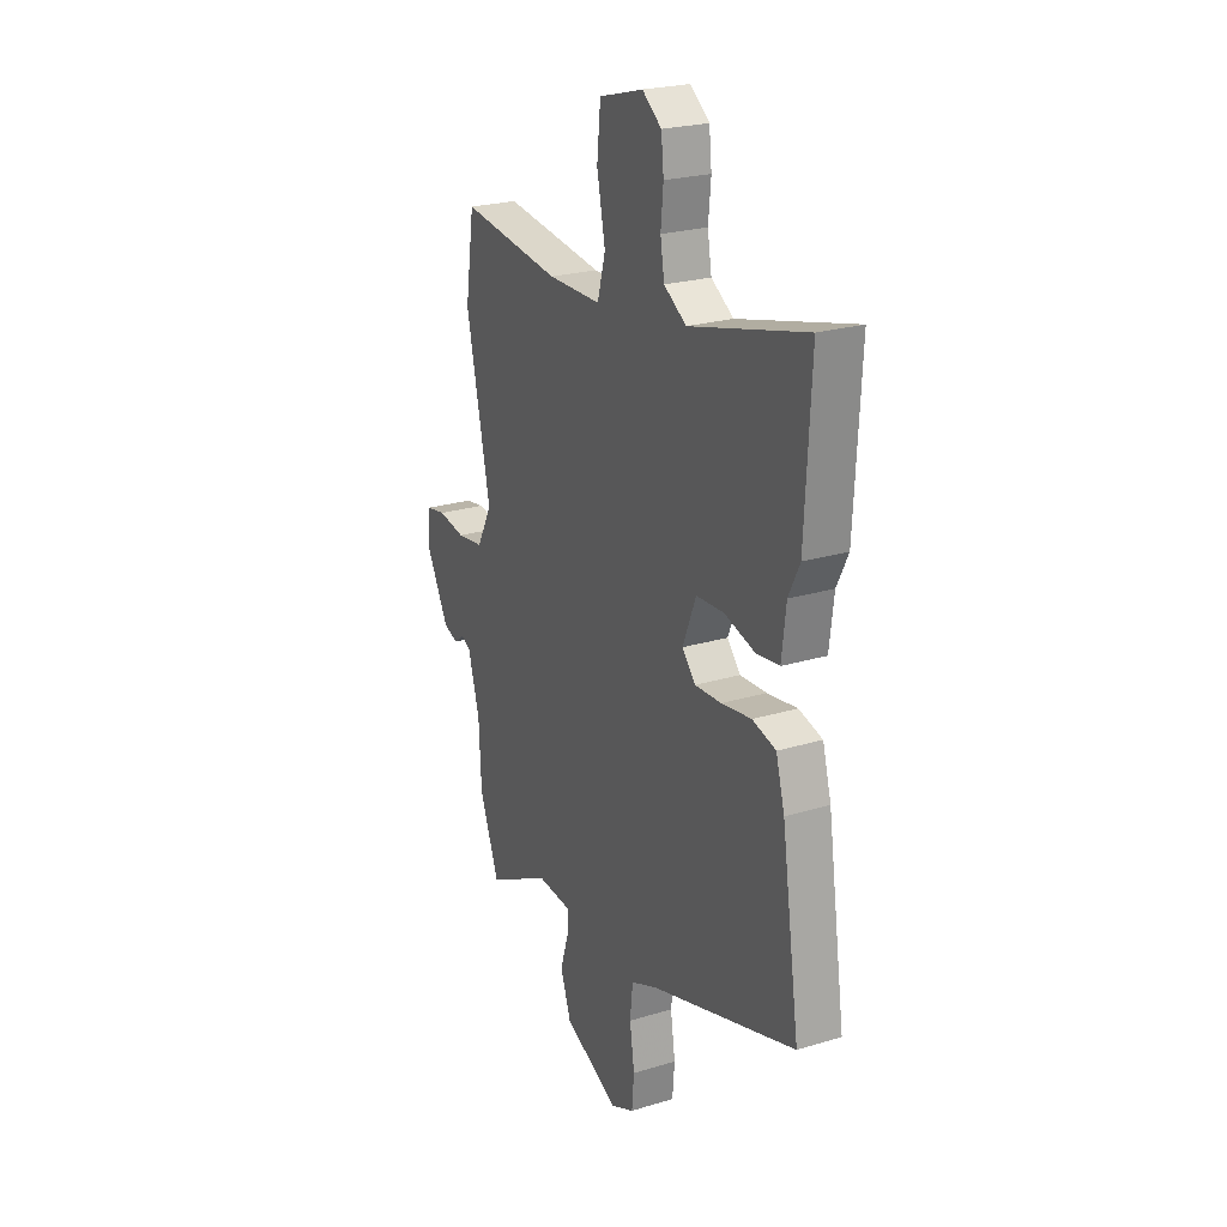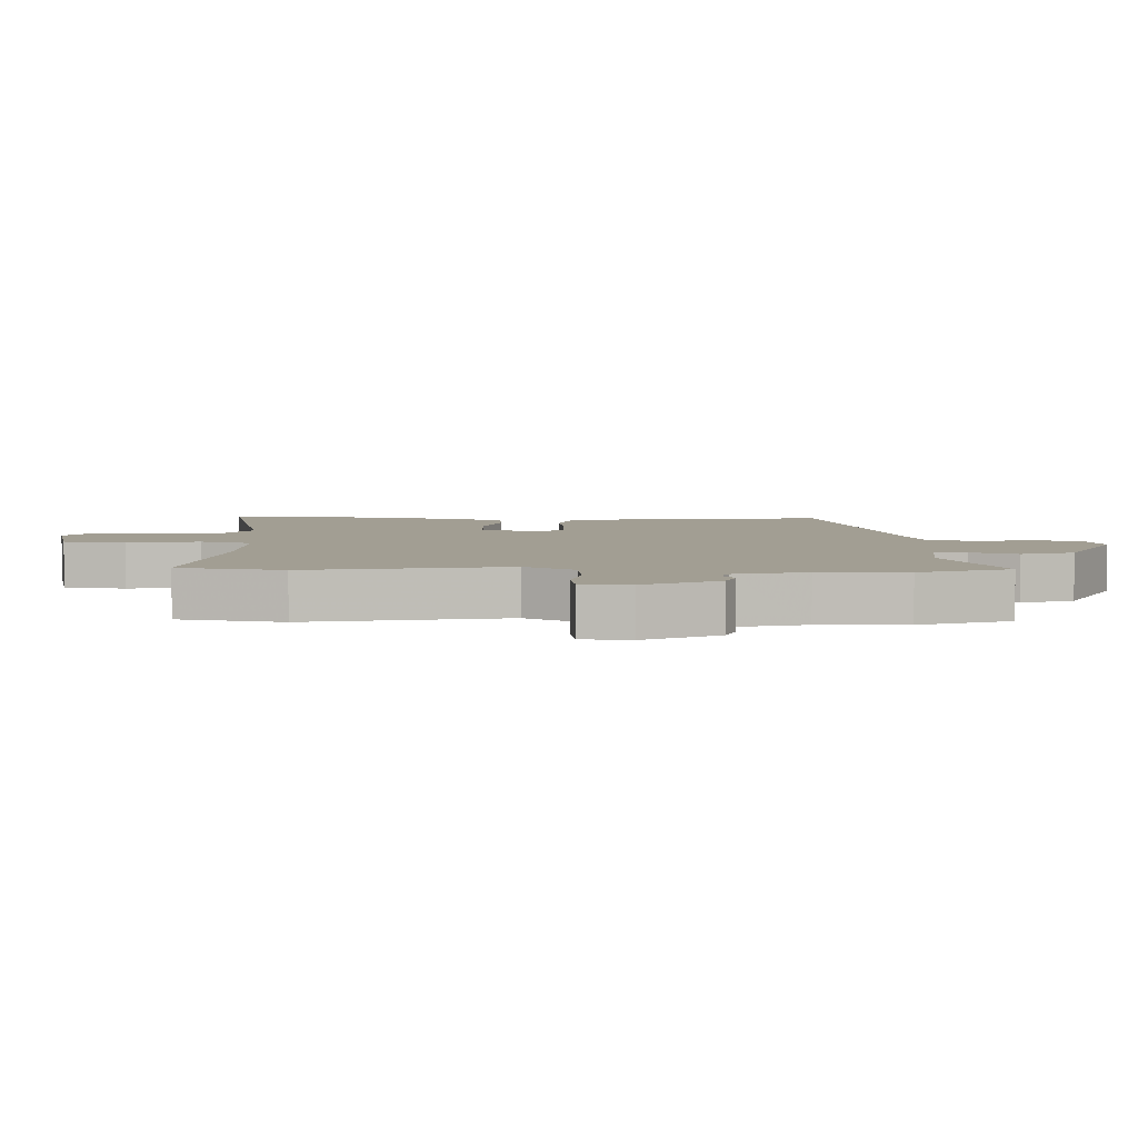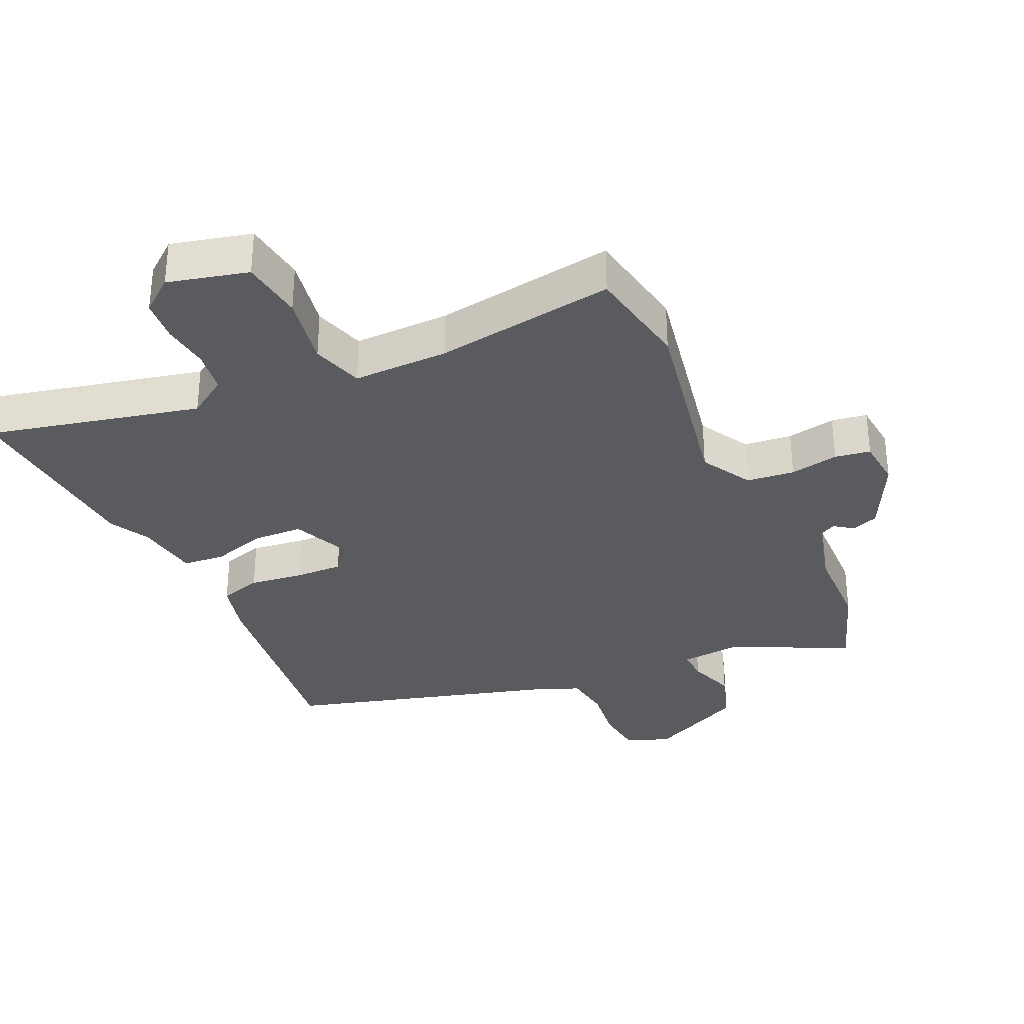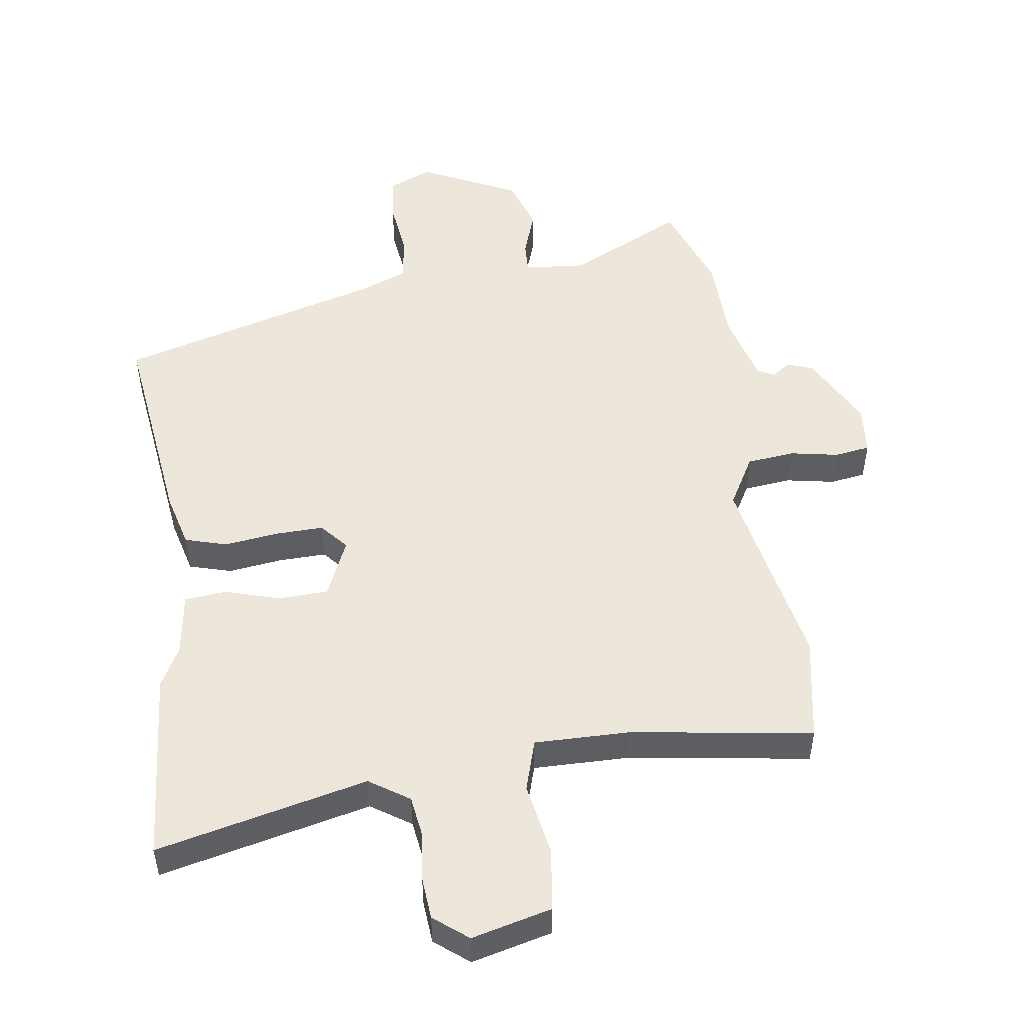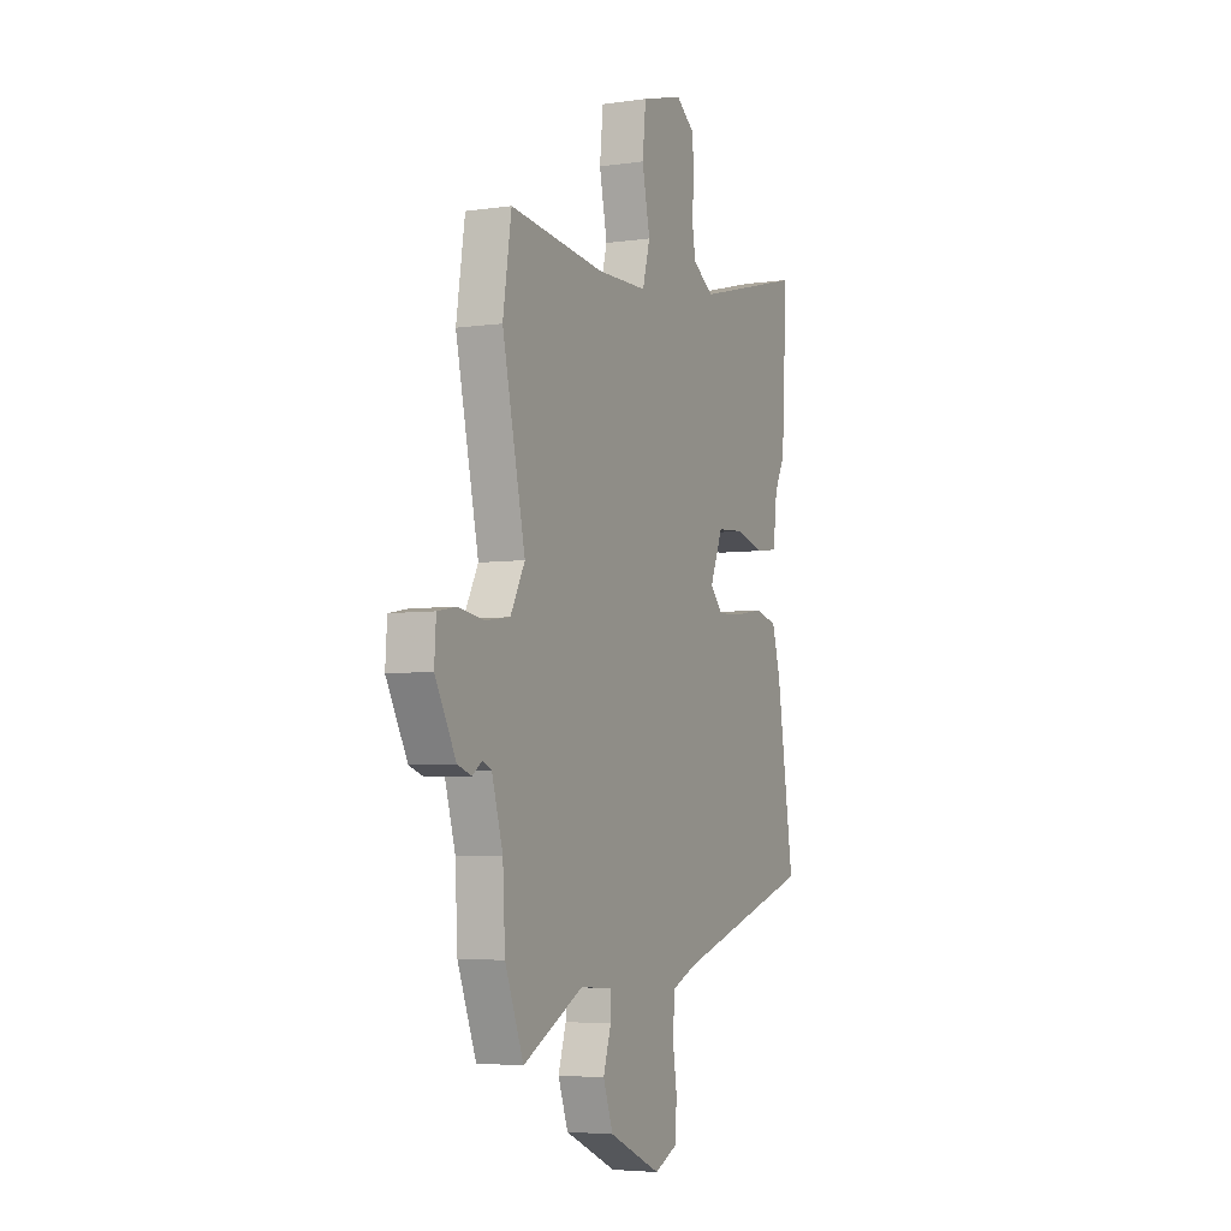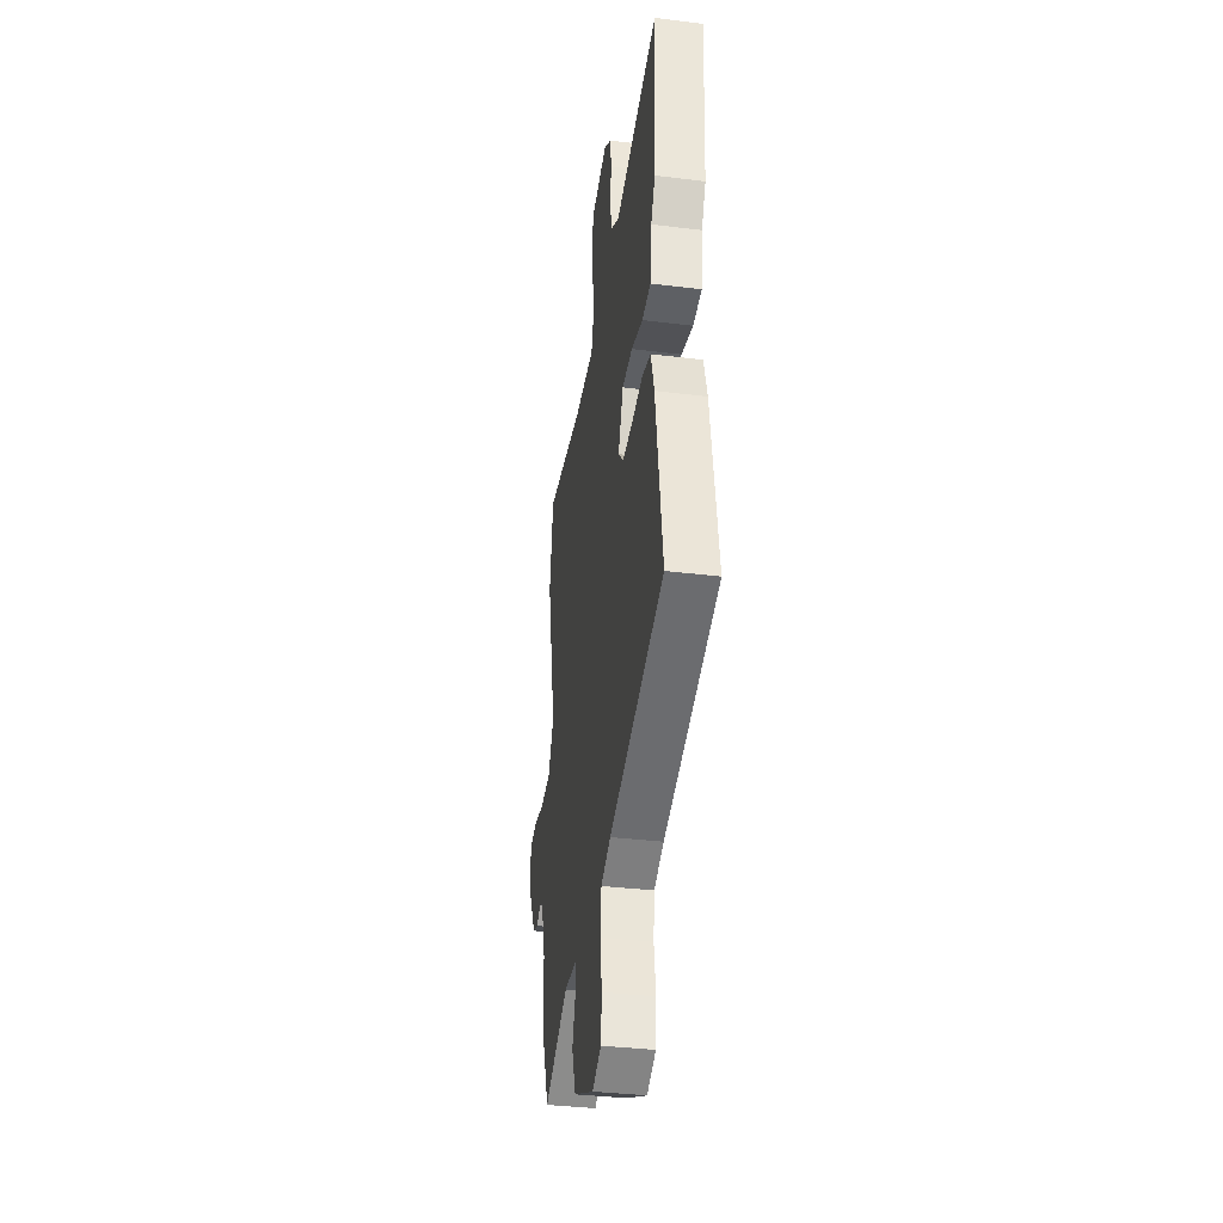
<metadata>
{"format":"obj","ext":"obj","renderer":"f3d","projection":"perspective","resolution":1024,"background":"white","views":[{"elev":23.9,"azim":-116.7,"up":"+Z"},{"elev":5.1,"azim":93.2,"up":"+Y"},{"elev":-32.8,"azim":26.2,"up":"+Y"},{"elev":50.5,"azim":-6.6,"up":"+Y"},{"elev":-4.8,"azim":114.9,"up":"+Z"},{"elev":-36.2,"azim":-99.2,"up":"+Z"}]}
</metadata>
<code>
v -0.49 0.07 0.313
v -0.506 0.07 0.612
v -0.185 0.07 0.528
v -0.123 0.07 0.567
v -0.112 0.07 0.632
v -0.119 0.07 0.705
v -0.112 0.07 0.77
v -0.059 0.07 0.81
v 0.063 0.07 0.776
v 0.073 0.07 0.679
v 0.05 0.07 0.568
v 0.072 0.07 0.488
v 0.219 0.07 0.486
v 0.497 0.07 0.52
v 0.522 0.07 0.357
v 0.455 0.07 0.05
v 0.497 0.07 -0.029
v 0.57 0.07 -0.039
v 0.645 0.07 -0.027
v 0.699 0.07 -0.037
v 0.704 0.07 -0.113
v 0.643 0.07 -0.226
v 0.602 0.07 -0.24
v 0.574 0.07 -0.219
v 0.548 0.07 -0.231
v 0.516 0.07 -0.341
v 0.509 0.07 -0.476
v 0.455 0.07 -0.615
v 0.279 0.07 -0.522
v 0.184 0.07 -0.528
v 0.185 0.07 -0.577
v 0.208 0.07 -0.65
v 0.179 0.07 -0.731
v 0.027 0.07 -0.8
v -0.039 0.07 -0.769
v -0.045 0.07 -0.697
v -0.032 0.07 -0.611
v -0.04 0.07 -0.539
v -0.112 0.07 -0.508
v -0.517 0.07 -0.38
v -0.467 0.07 -0.053
v -0.443 0.07 0.031
v -0.378 0.07 0.048
v -0.295 0.07 0.035
v -0.222 0.07 0.031
v -0.185 0.07 0.072
v -0.222 0.07 0.163
v -0.298 0.07 0.168
v -0.383 0.07 0.145
v -0.447 0.07 0.153
v -0.459 0.07 0.251
v -0.49 0 0.313
v -0.506 0 0.612
v -0.185 0 0.528
v -0.123 0 0.567
v -0.112 0 0.632
v -0.119 0 0.705
v -0.112 0 0.77
v -0.059 0 0.81
v 0.063 0 0.776
v 0.073 0 0.679
v 0.05 0 0.568
v 0.072 0 0.488
v 0.219 0 0.486
v 0.497 0 0.52
v 0.522 0 0.357
v 0.455 0 0.05
v 0.497 0 -0.029
v 0.57 0 -0.039
v 0.645 0 -0.027
v 0.699 0 -0.037
v 0.704 0 -0.113
v 0.643 0 -0.226
v 0.602 0 -0.24
v 0.574 0 -0.219
v 0.548 0 -0.231
v 0.516 0 -0.341
v 0.509 0 -0.476
v 0.455 0 -0.615
v 0.279 0 -0.522
v 0.184 0 -0.528
v 0.185 0 -0.577
v 0.208 0 -0.65
v 0.179 0 -0.731
v 0.027 0 -0.8
v -0.039 0 -0.769
v -0.045 0 -0.697
v -0.032 0 -0.611
v -0.04 0 -0.539
v -0.112 0 -0.508
v -0.517 0 -0.38
v -0.467 0 -0.053
v -0.443 0 0.031
v -0.378 0 0.048
v -0.295 0 0.035
v -0.222 0 0.031
v -0.185 0 0.072
v -0.222 0 0.163
v -0.298 0 0.168
v -0.383 0 0.145
v -0.447 0 0.153
v -0.459 0 0.251
f 48 49 50 51
f 47 48 51 1
f 41 42 43 44
f 39 40 41 44
f 38 39 44 45
f 34 35 36 37
f 34 37 38
f 31 32 33 34
f 30 31 34 38
f 29 30 38 45
f 26 27 28 29
f 25 26 29 45
f 21 22 23 24
f 18 19 20 21
f 17 18 21 24
f 16 17 24 25
f 13 14 15 16
f 12 13 16 25
f 8 9 10 11
f 8 11 12
f 5 6 7 8
f 4 5 8 12
f 3 4 12 25
f 47 1 2 3
f 46 47 3 25
f 25 45 46
f 102 101 100 99
f 52 102 99 98
f 95 94 93 92
f 95 92 91 90
f 96 95 90 89
f 88 87 86 85
f 89 88 85
f 85 84 83 82
f 89 85 82 81
f 96 89 81 80
f 80 79 78 77
f 96 80 77 76
f 75 74 73 72
f 72 71 70 69
f 75 72 69 68
f 76 75 68 67
f 67 66 65 64
f 76 67 64 63
f 62 61 60 59
f 63 62 59
f 59 58 57 56
f 63 59 56 55
f 76 63 55 54
f 54 53 52 98
f 76 54 98 97
f 97 96 76
f 1 52 53 2
f 2 53 54 3
f 3 54 55 4
f 4 55 56 5
f 5 56 57 6
f 6 57 58 7
f 7 58 59 8
f 8 59 60 9
f 9 60 61 10
f 10 61 62 11
f 11 62 63 12
f 12 63 64 13
f 13 64 65 14
f 14 65 66 15
f 15 66 67 16
f 16 67 68 17
f 17 68 69 18
f 18 69 70 19
f 19 70 71 20
f 20 71 72 21
f 21 72 73 22
f 22 73 74 23
f 23 74 75 24
f 24 75 76 25
f 25 76 77 26
f 26 77 78 27
f 27 78 79 28
f 28 79 80 29
f 29 80 81 30
f 30 81 82 31
f 31 82 83 32
f 32 83 84 33
f 33 84 85 34
f 34 85 86 35
f 35 86 87 36
f 36 87 88 37
f 37 88 89 38
f 38 89 90 39
f 39 90 91 40
f 40 91 92 41
f 41 92 93 42
f 42 93 94 43
f 43 94 95 44
f 44 95 96 45
f 45 96 97 46
f 46 97 98 47
f 47 98 99 48
f 48 99 100 49
f 49 100 101 50
f 50 101 102 51
f 51 102 52 1

</code>
